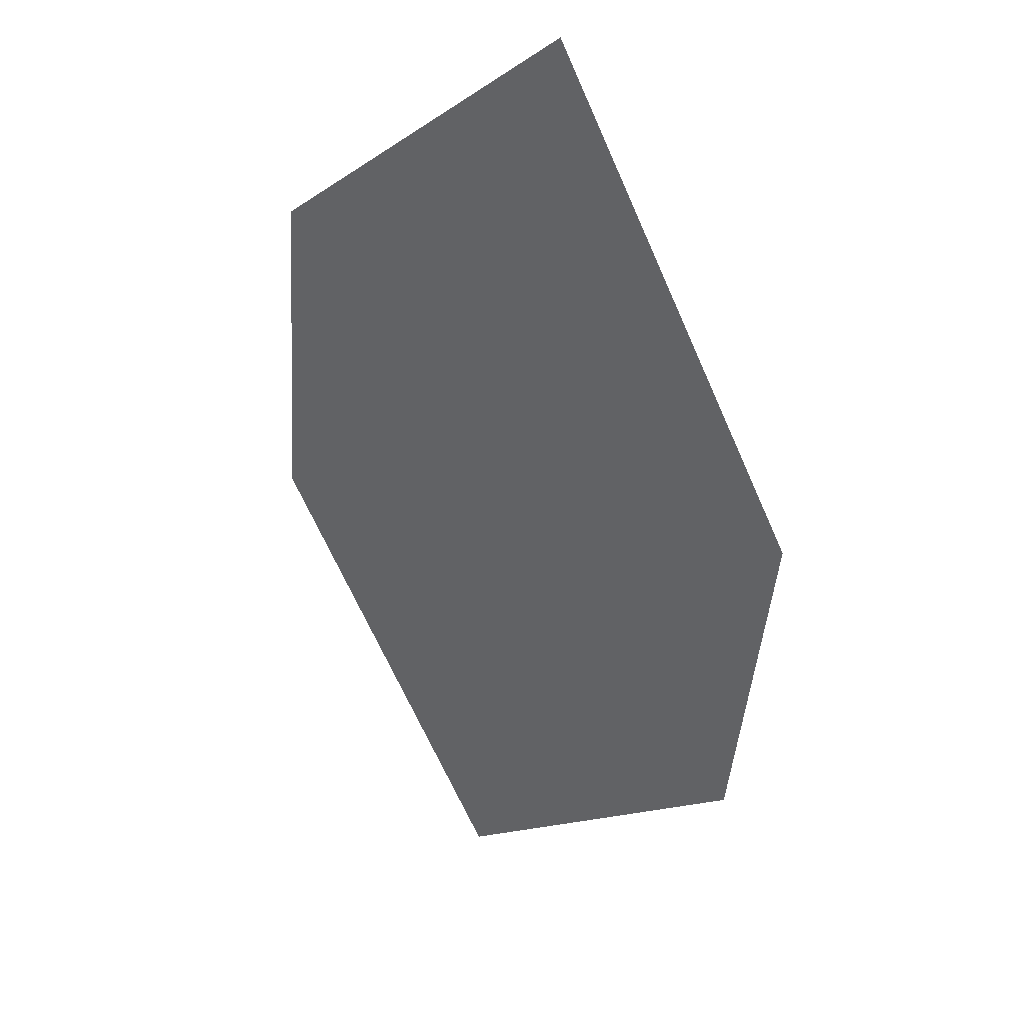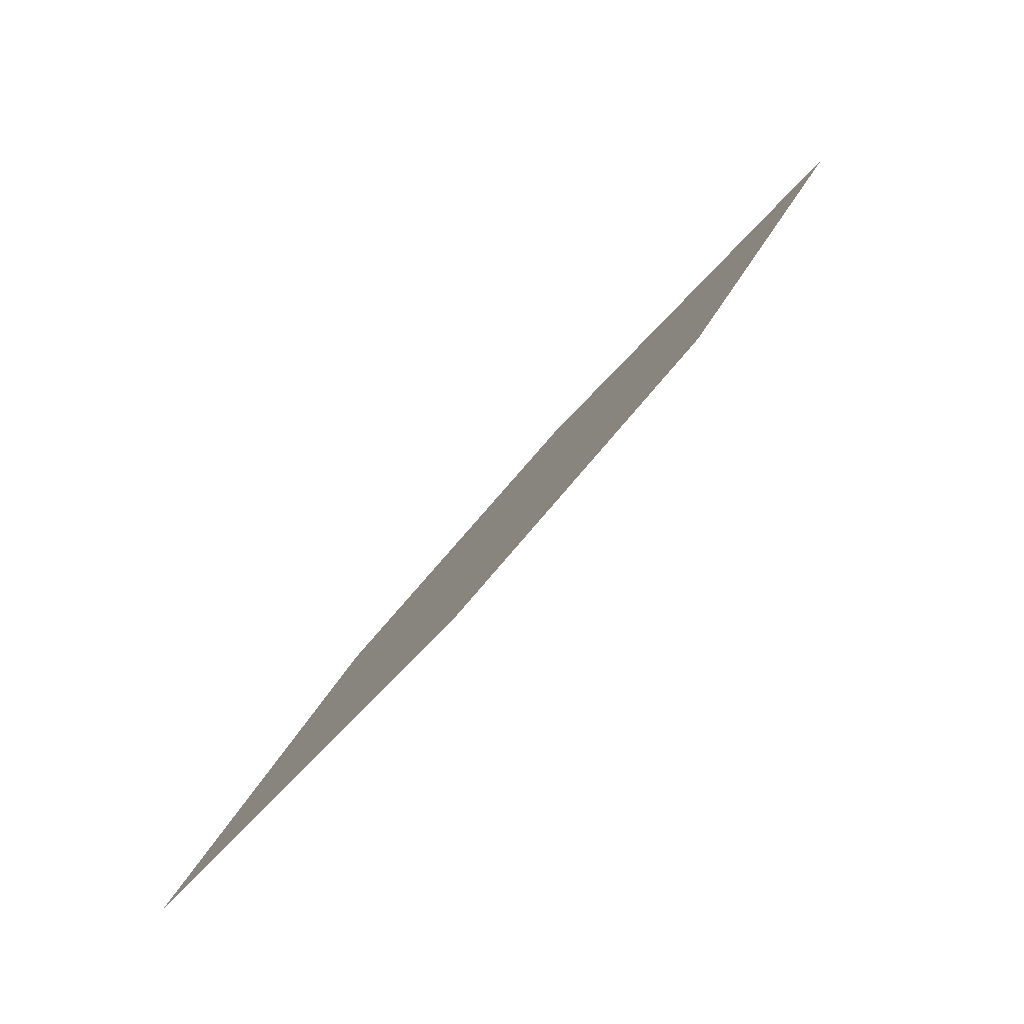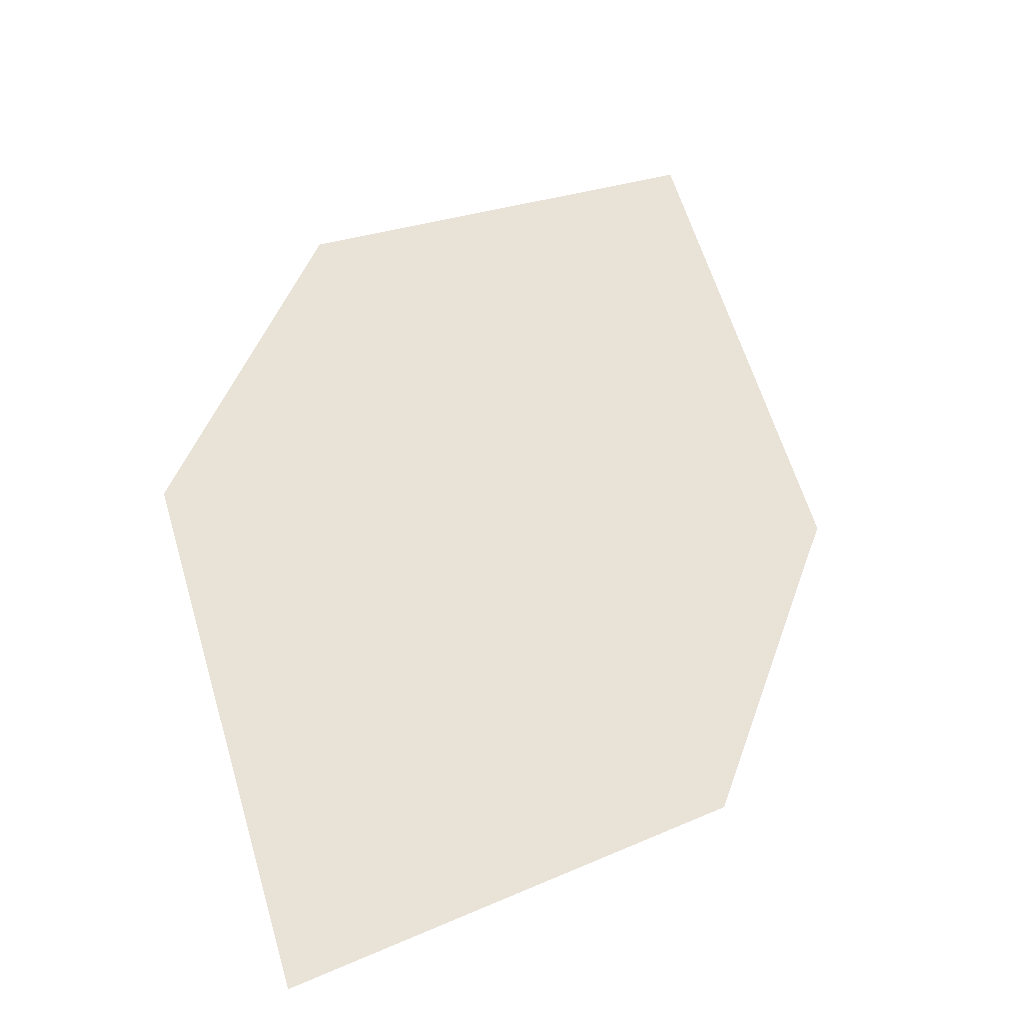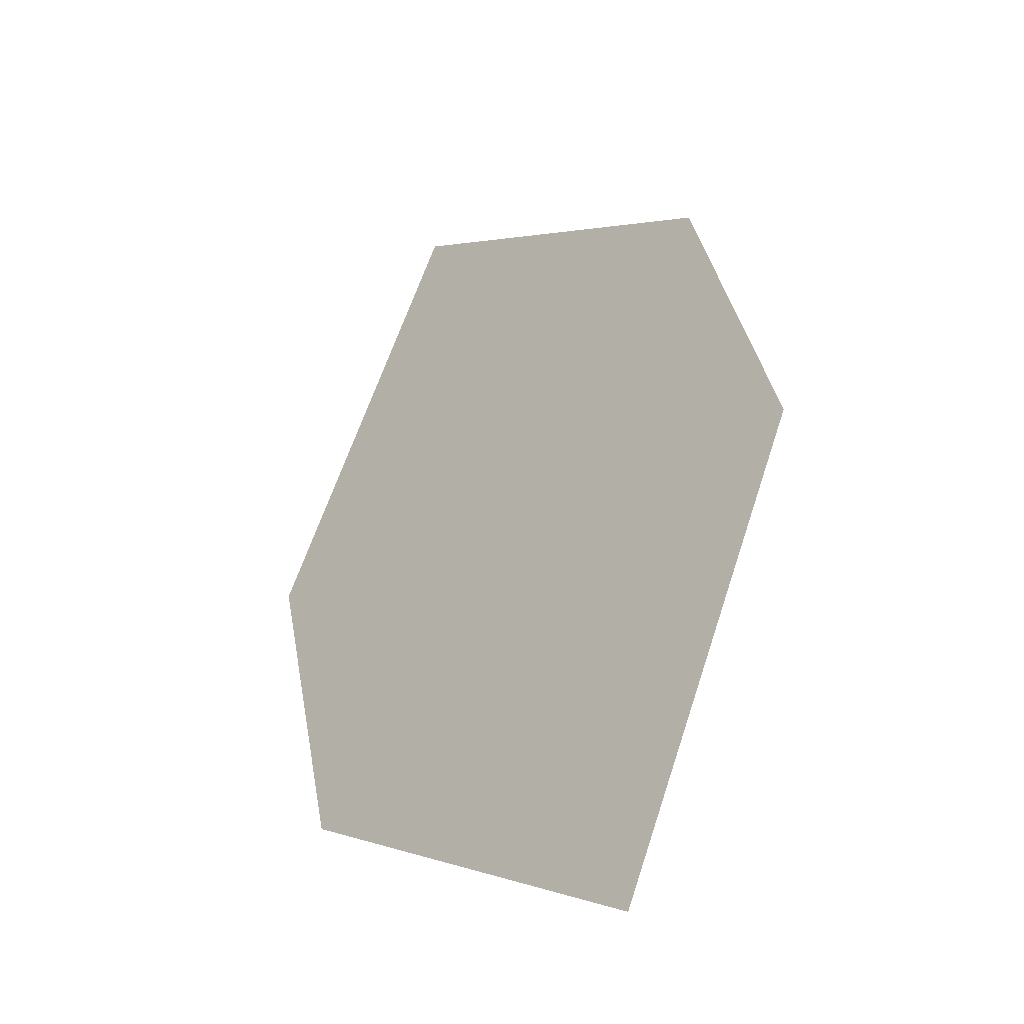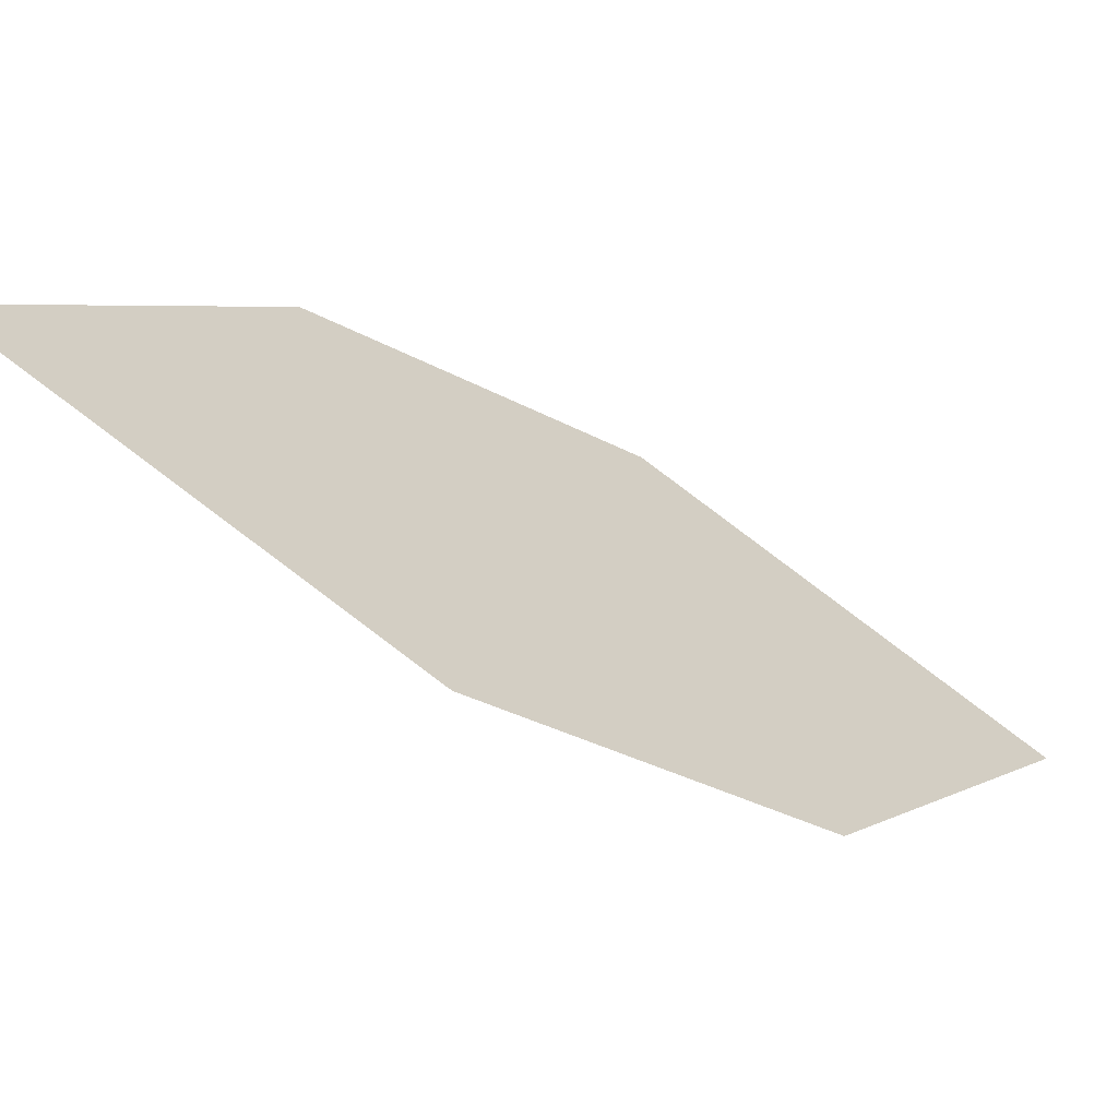
<metadata>
{"format":"obj","ext":"obj","renderer":"f3d","projection":"perspective","resolution":1024,"background":"white","views":[{"elev":-74.7,"azim":-20.1,"up":"+Z"},{"elev":-16.5,"azim":-74.3,"up":"+Y"},{"elev":1.9,"azim":5.9,"up":"+Z"},{"elev":68.1,"azim":153.8,"up":"+Z"},{"elev":67.2,"azim":-98.5,"up":"+Z"}]}
</metadata>
<code>
o leaves.043
v -0.05332 -0.1321 0.7462
v -0.08416 -0.1644 0.7371
v -0.07723 -0.2175 0.6795
v -0.03841 -0.1567 0.7108
v -0.04639 -0.1852 0.6886
v -0.09213 -0.1929 0.7148
f 1 2 6 3
f 1 3 5 4

</code>
